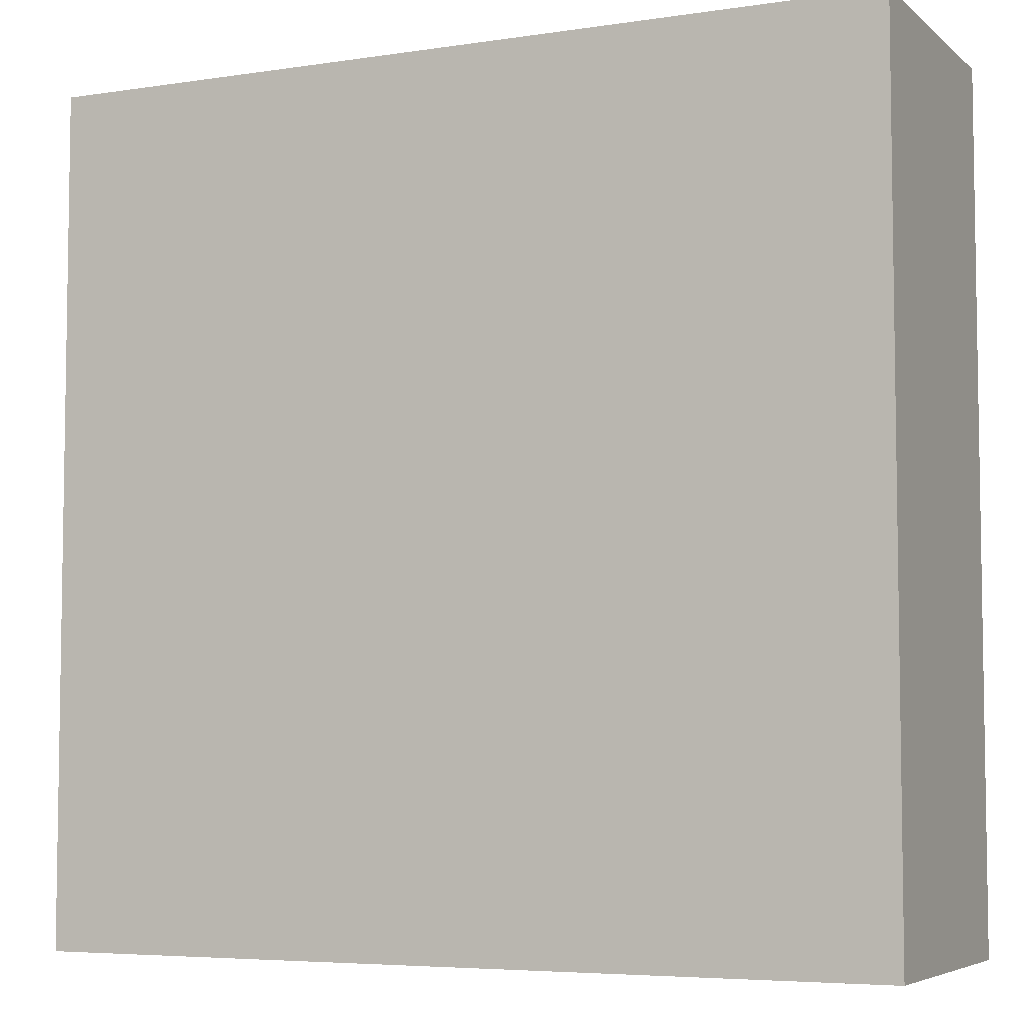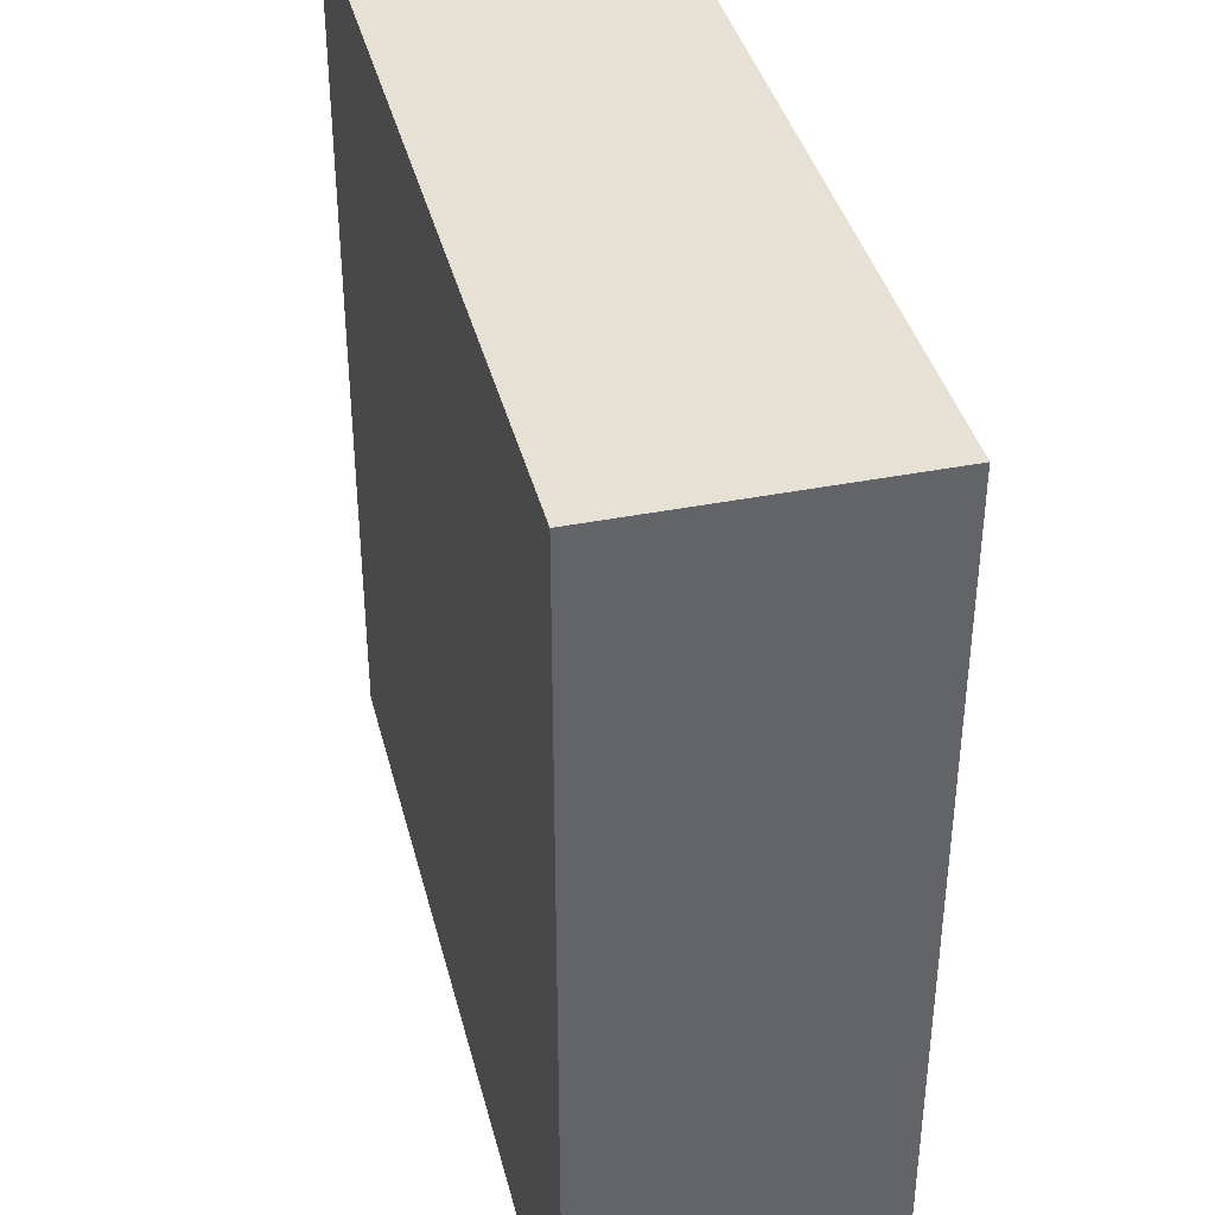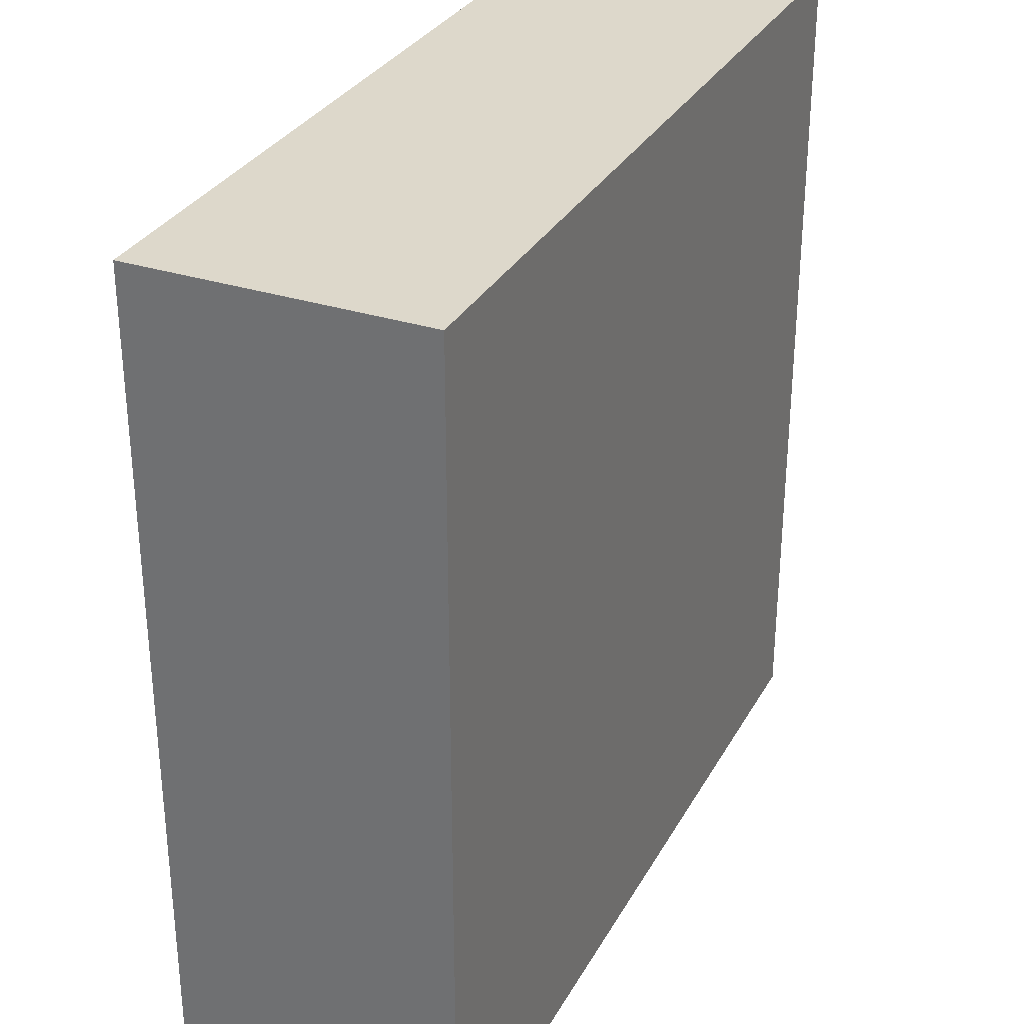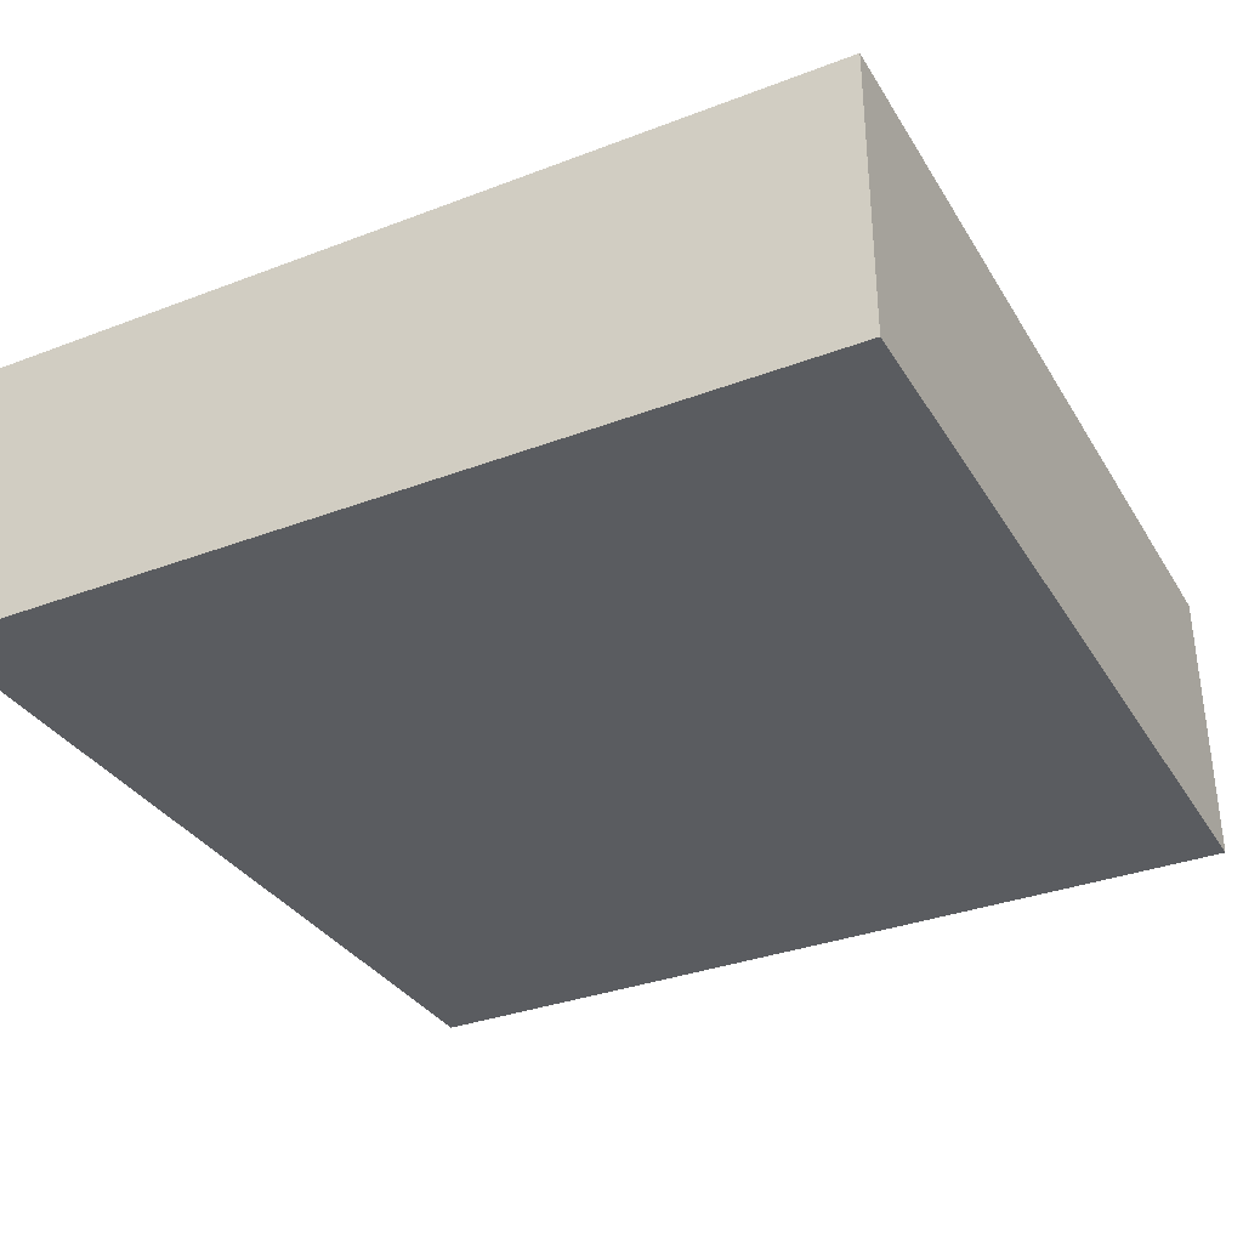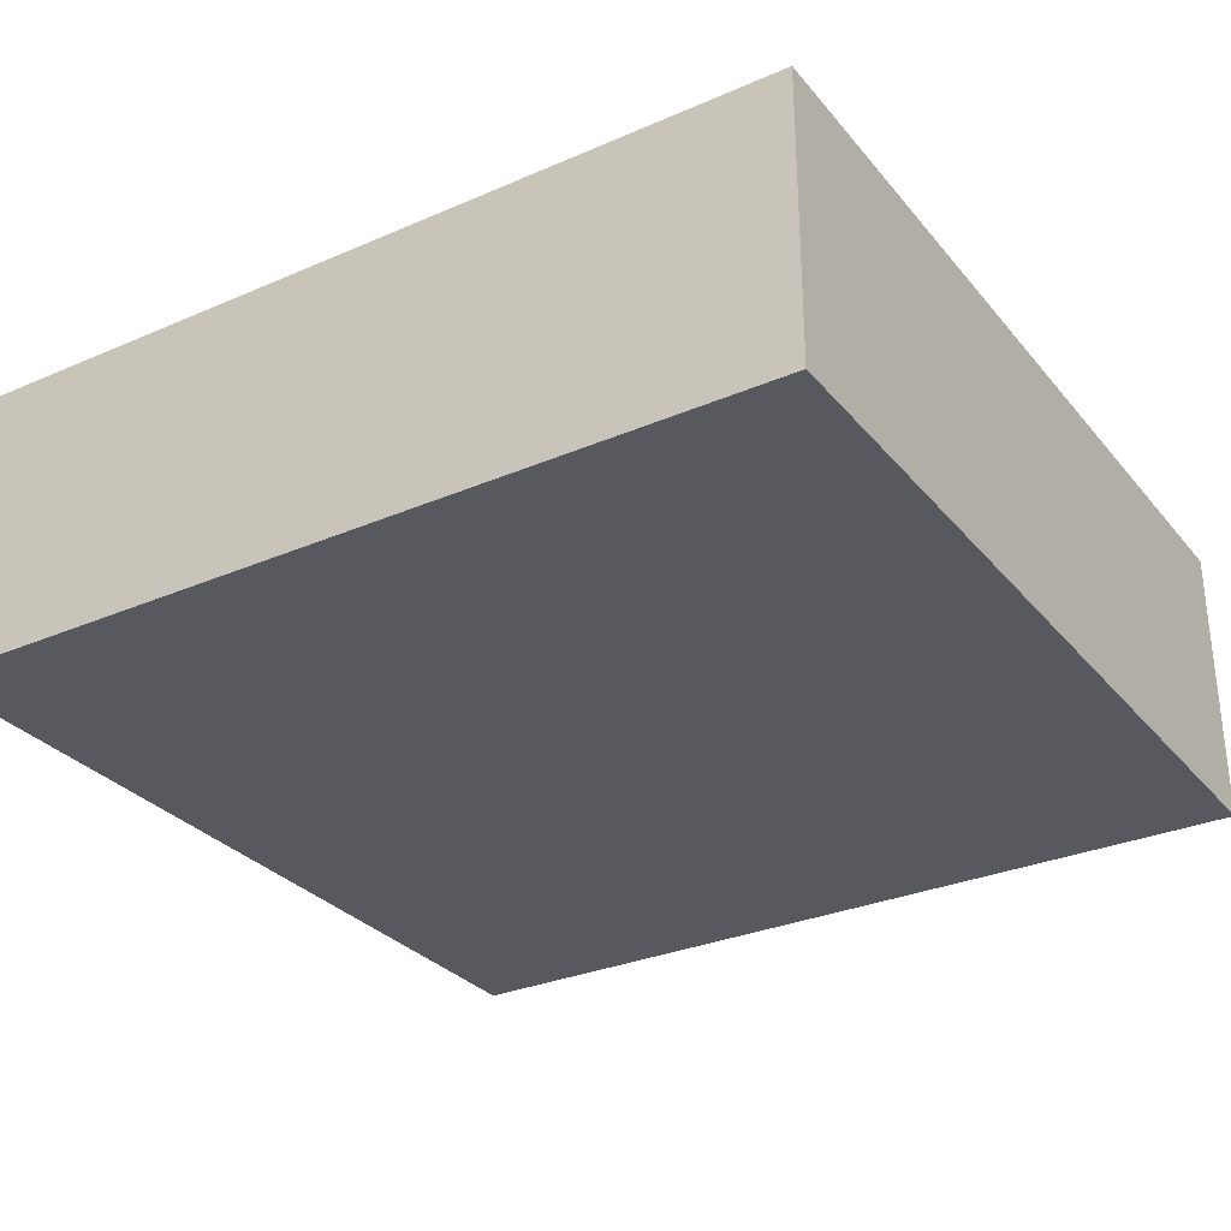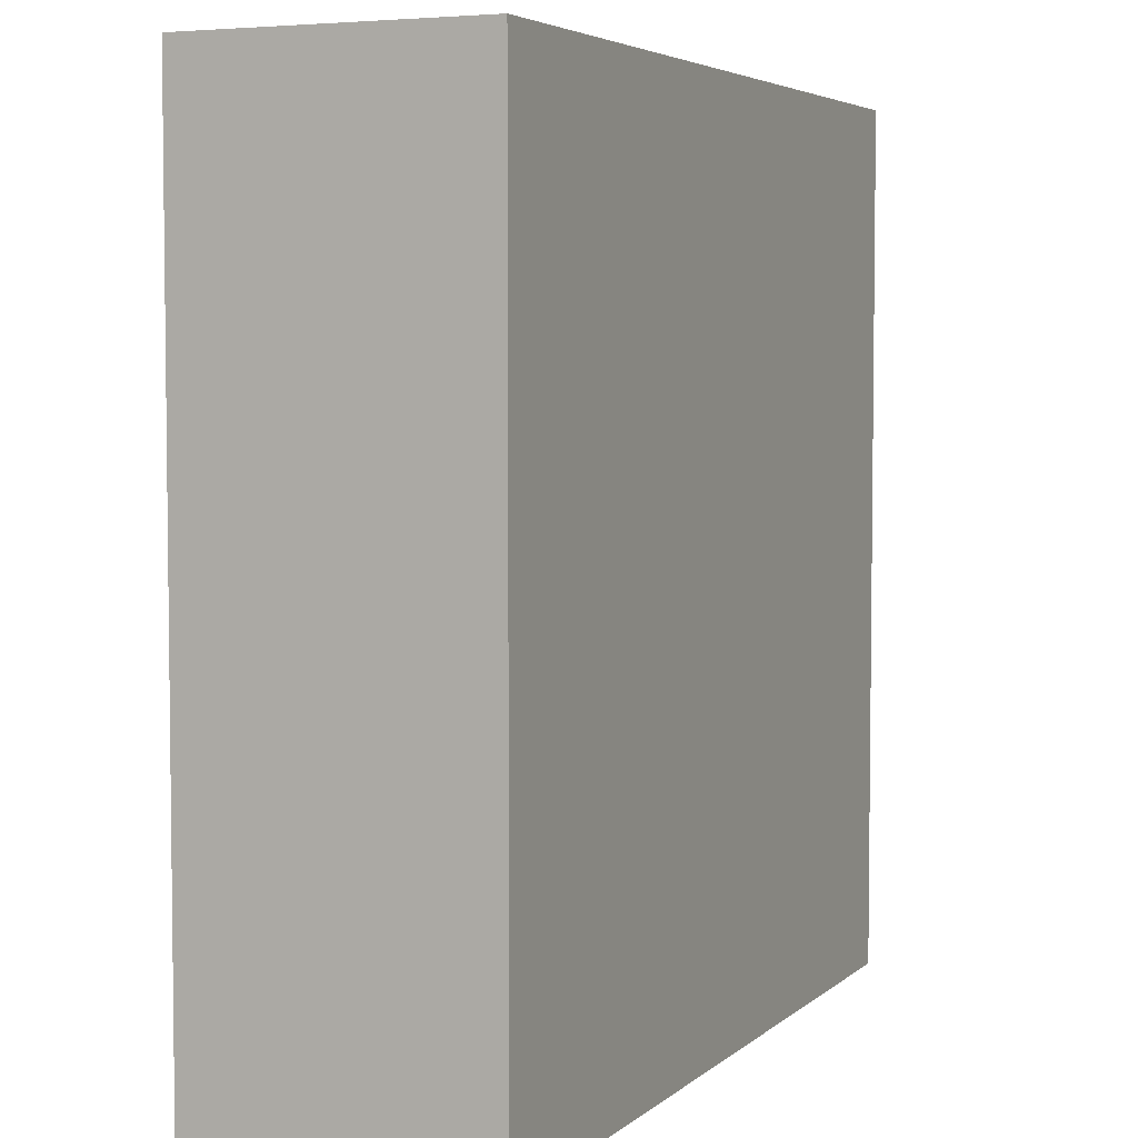
<metadata>
{"format":"obj","ext":"obj","renderer":"f3d","projection":"perspective","resolution":1024,"background":"white","views":[{"elev":-5.6,"azim":25.0,"up":"+Z"},{"elev":39.1,"azim":76.1,"up":"+Z"},{"elev":31.3,"azim":-65.3,"up":"+Z"},{"elev":-33.8,"azim":117.3,"up":"+Y"},{"elev":-30.3,"azim":-147.9,"up":"+Y"},{"elev":4.6,"azim":-66.1,"up":"+Z"}]}
</metadata>
<code>
o hole
v 0.5 0 0.5
v -0.5 0 0.5
v 0.5 -0 -0.5
v -0.5 -0 -0.5
v 0.5 -0 -0.4167
v 0.5 -0 0.4167
v -0.5 0 0.4167
v -0.5 0 -0.4167
v -0.5 -0.3323 0.4167
v 0.5 -0.3323 0.4167
v 0.5 -0.3323 -0.4167
v 0.5 -0.3323 -0.5
v -0.5 -0.3323 -0.5
v -0.5 -0.3323 -0.4167
v -0.5 -0.3323 0.5
v 0.5 -0.3323 0.5
v 0.4167 0 0.5
v -0.4167 0 0.5
v -0.4167 -0 -0.5
v 0.4167 -0 -0.5
v -0.4167 0 0.4167
v 0.4167 0 0.4167
v -0.4167 -0 -0.4167
v 0.4167 -0 -0.4167
v -0.4167 -0.3323 -0.5
v 0.4167 -0.3323 -0.5
v -0.4167 -0.3323 -0.4167
v 0.4167 -0.3323 -0.4167
v 0.4167 -0.3323 0.5
v -0.4167 -0.3323 0.5
v -0.4167 -0.3323 0.4167
v 0.4167 -0.3323 0.4167
v 0.4167 -0.1814 -0.4167
v 0.4167 -0.1814 0.4167
v -0.4167 -0.1814 -0.4167
v -0.4167 -0.1814 0.4167
v -0.4365 -0.06615 0.4365
v 0.4365 -0.06615 0.4365
v -0.4365 -0.06615 -0.4365
v 0.4365 -0.06615 -0.4365
f 26 12 11 28
f 30 15 9 31
f 27 31 9 14
f 11 10 32 28
f 28 32 31 27
f 16 29 32 10
f 29 30 31 32
f 13 25 27 14
f 25 26 28 27
f 1 16 10 6
f 17 29 16 1
f 4 13 14 8
f 5 11 12 3
f 19 25 13 4
f 23 8 7 21
f 7 9 15 2
f 6 10 11 5
f 7 8 14 9
f 5 24 22 6
f 3 12 26 20
f 20 26 25 19
f 2 15 30 18
f 18 30 29 17
f 23 35 33 24
f 4 8 23 19
f 18 21 7 2
f 22 17 1 6
f 3 20 24 5
f 18 17 22 21
f 19 23 24 20
f 34 33 35 36
f 24 33 34 22
f 21 36 35 23
f 22 34 36 21
f 37 38 40 39

</code>
